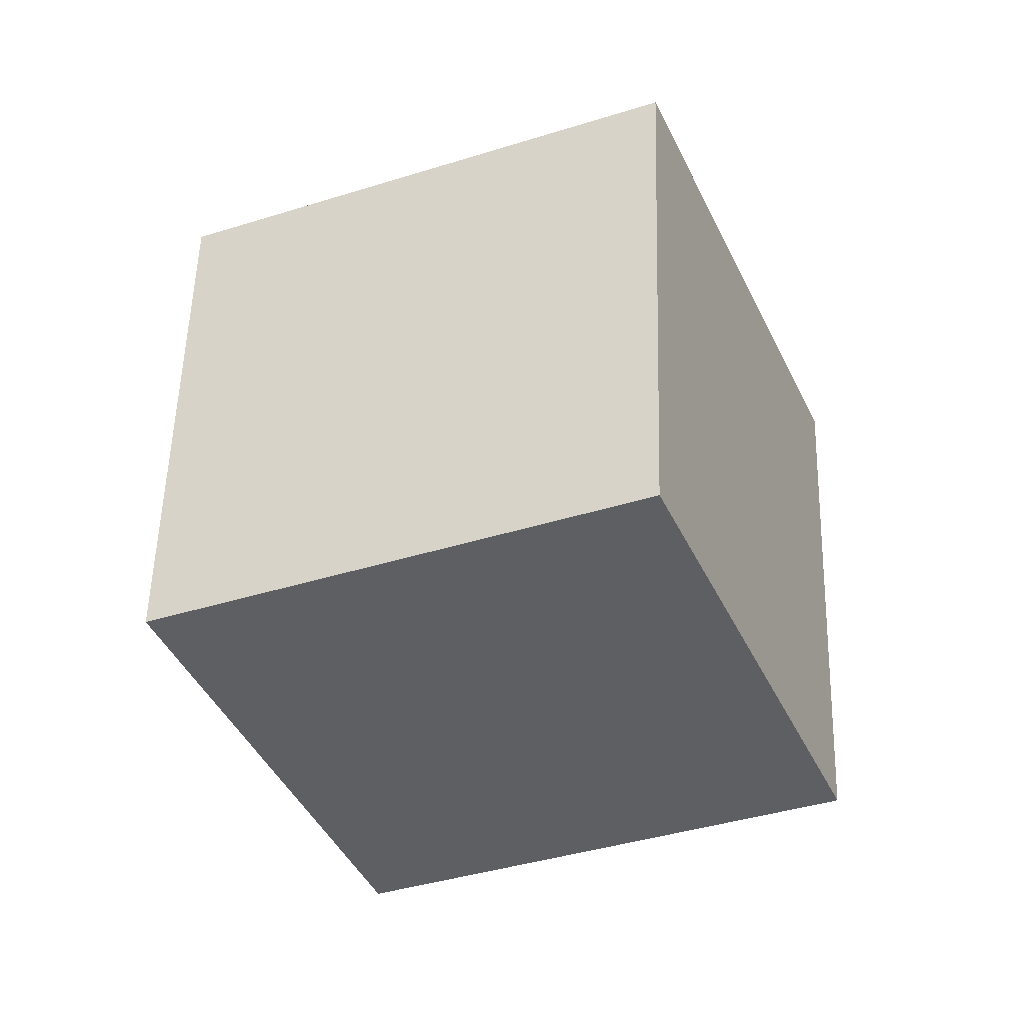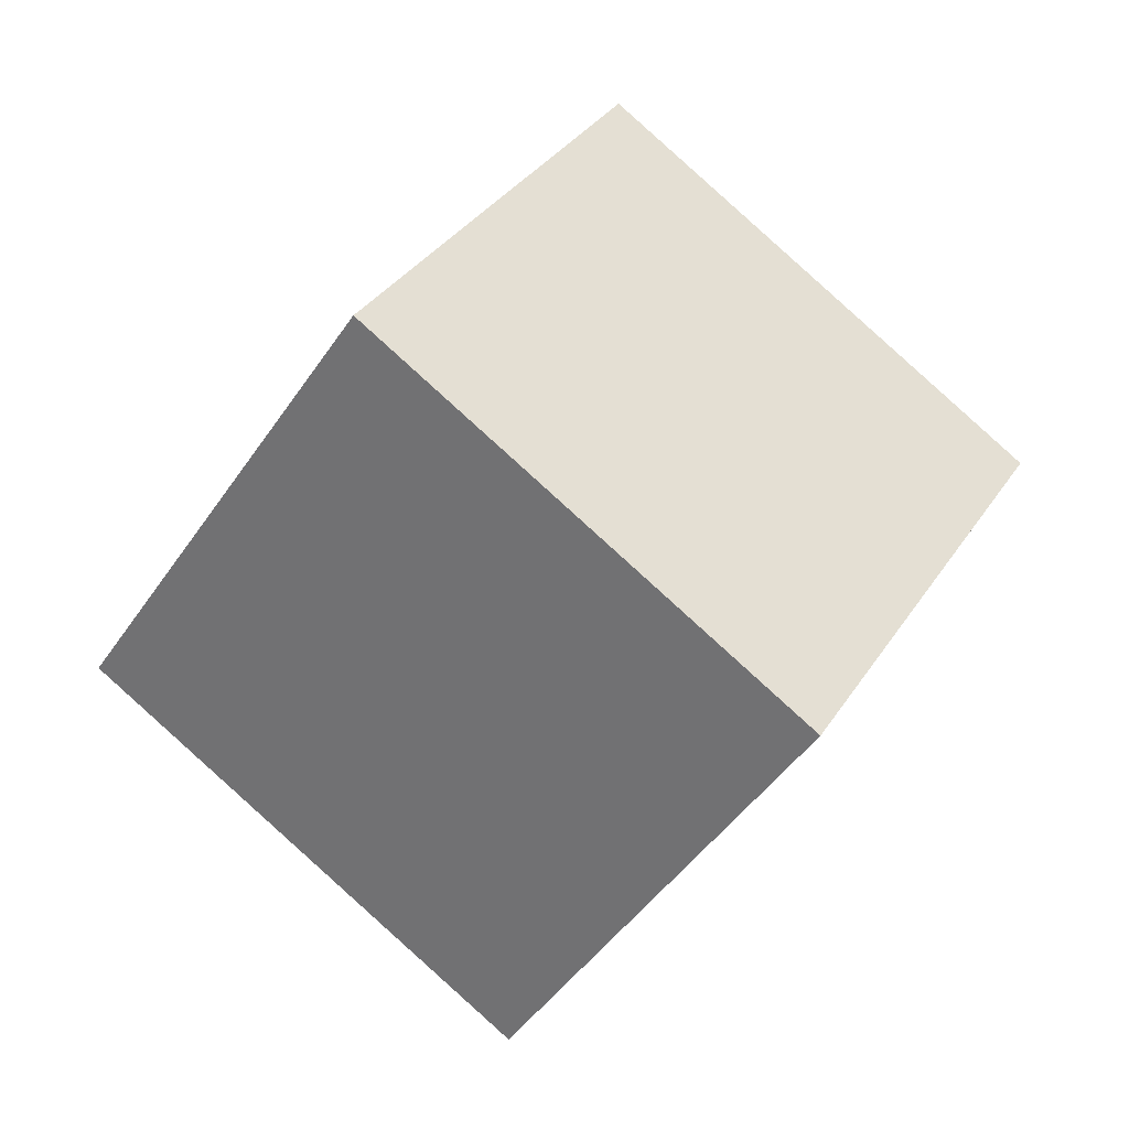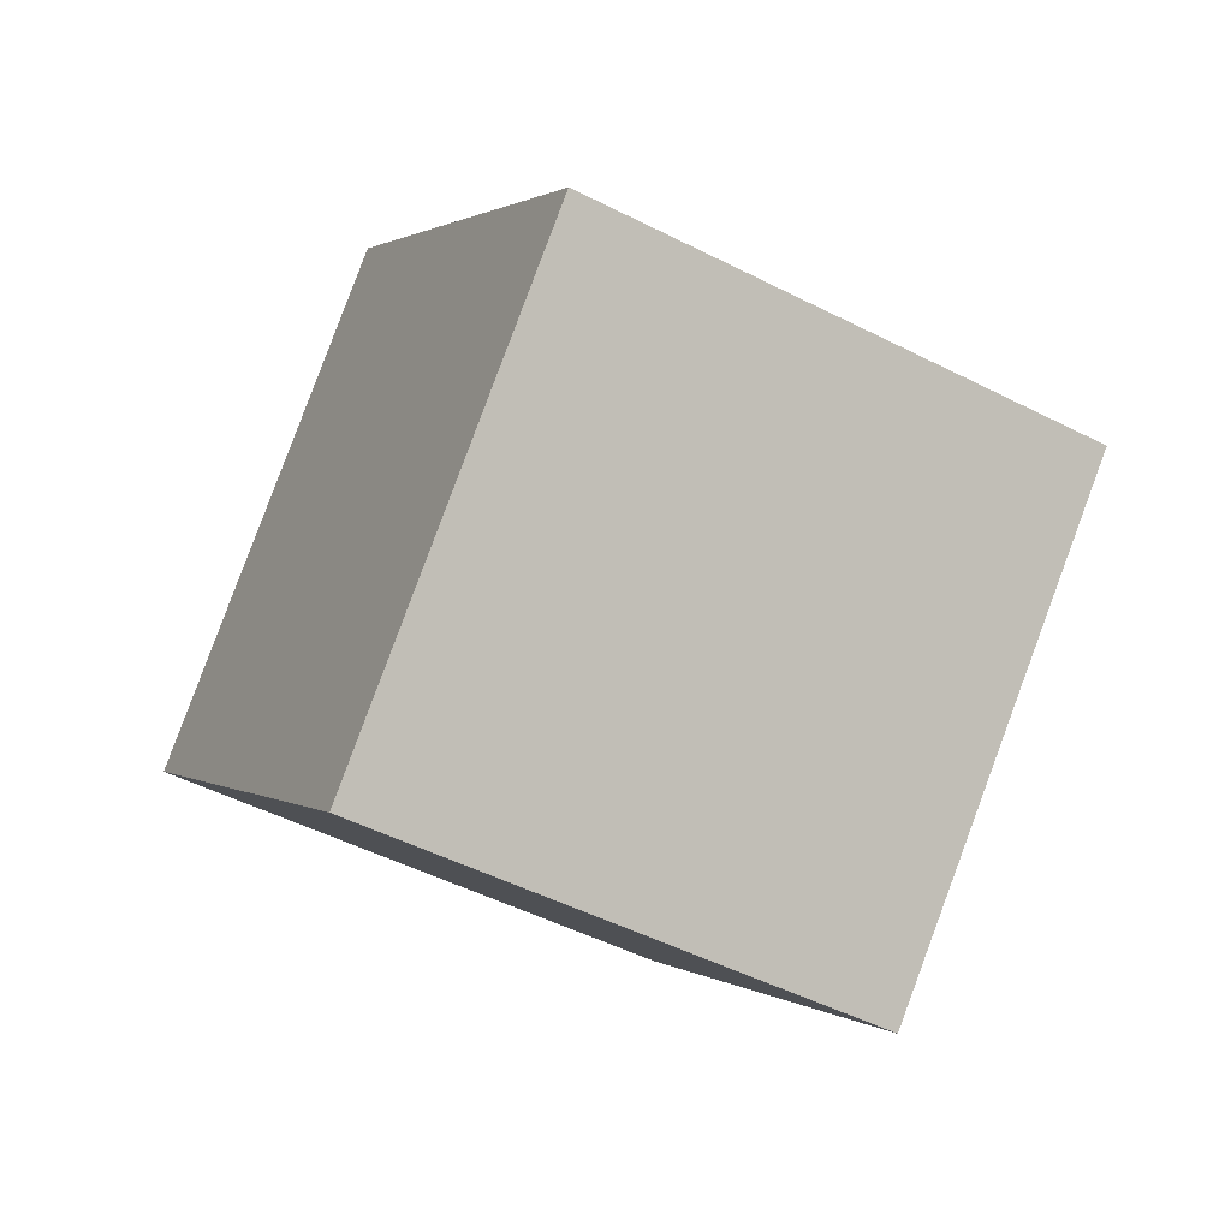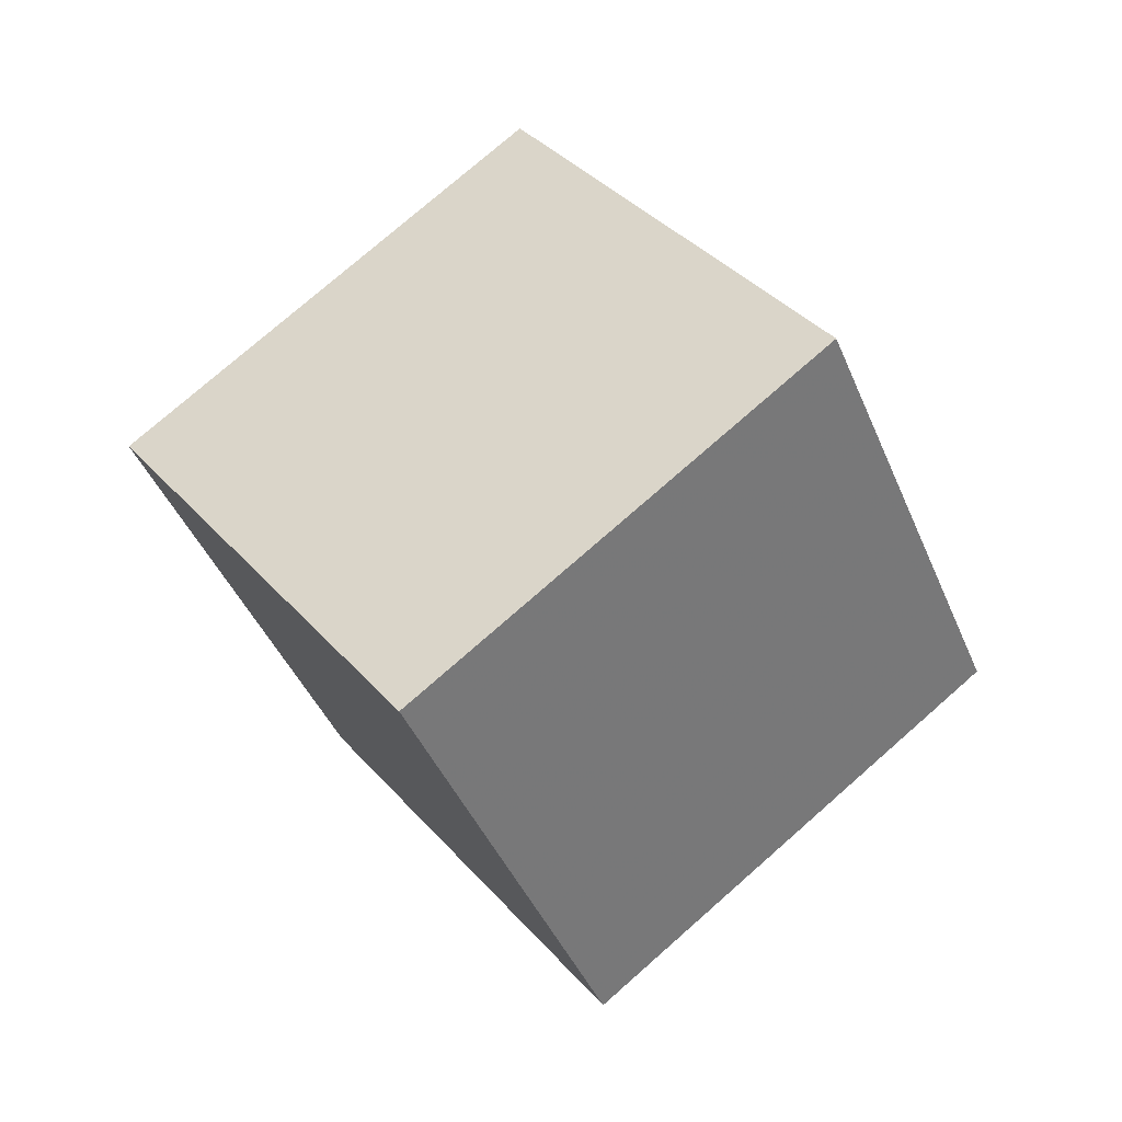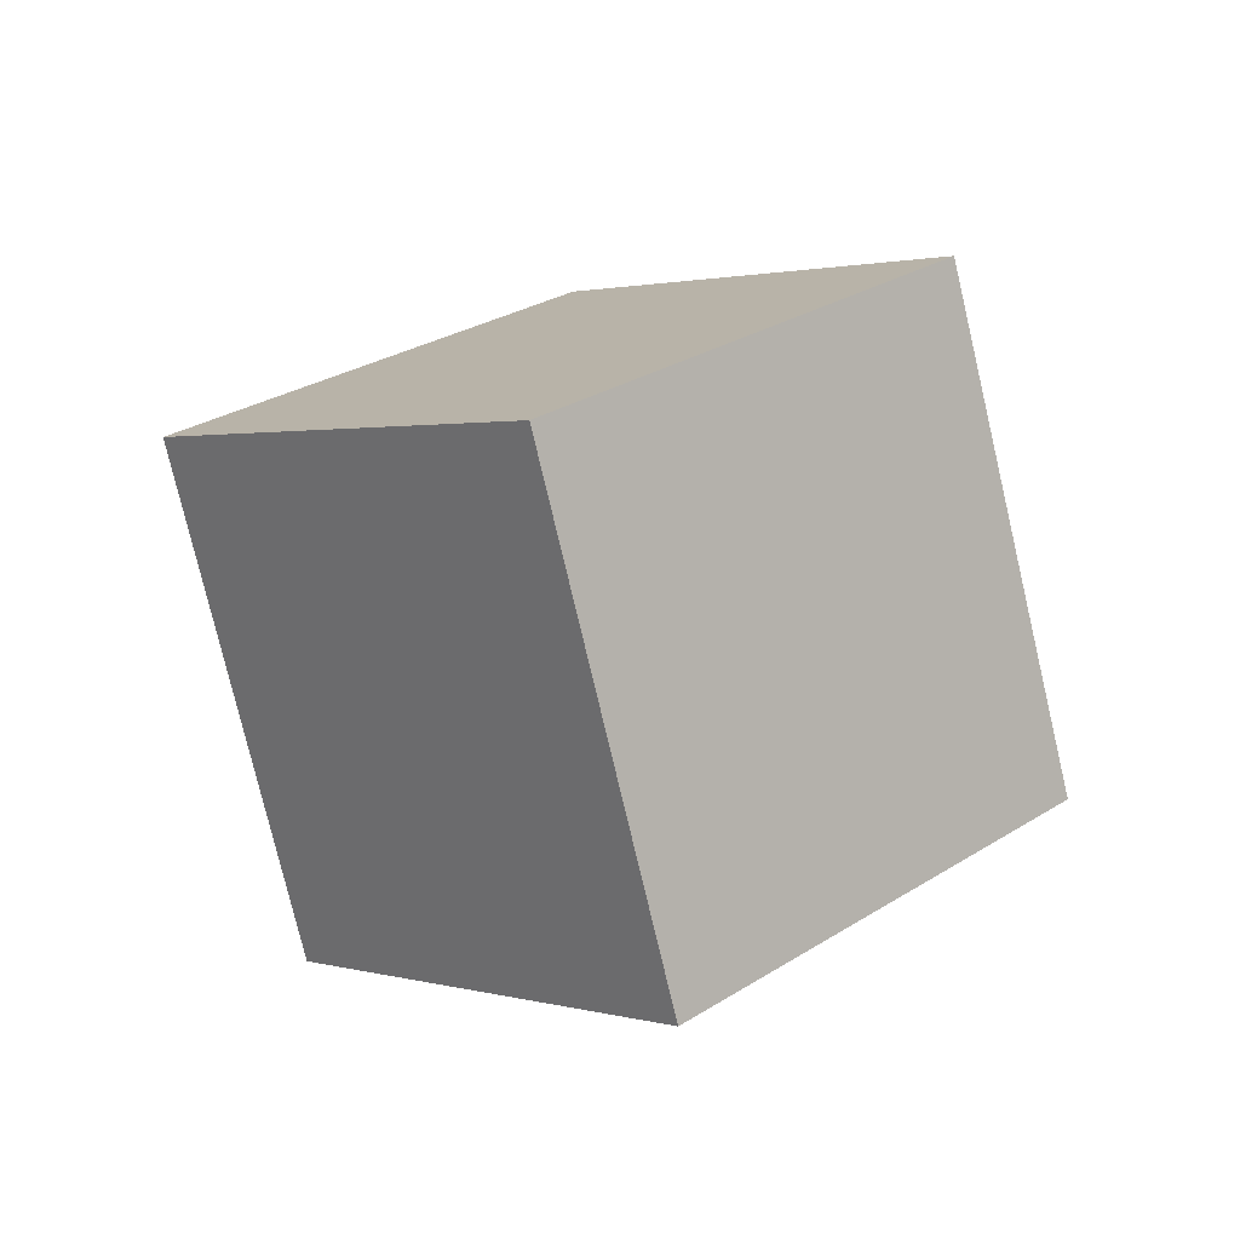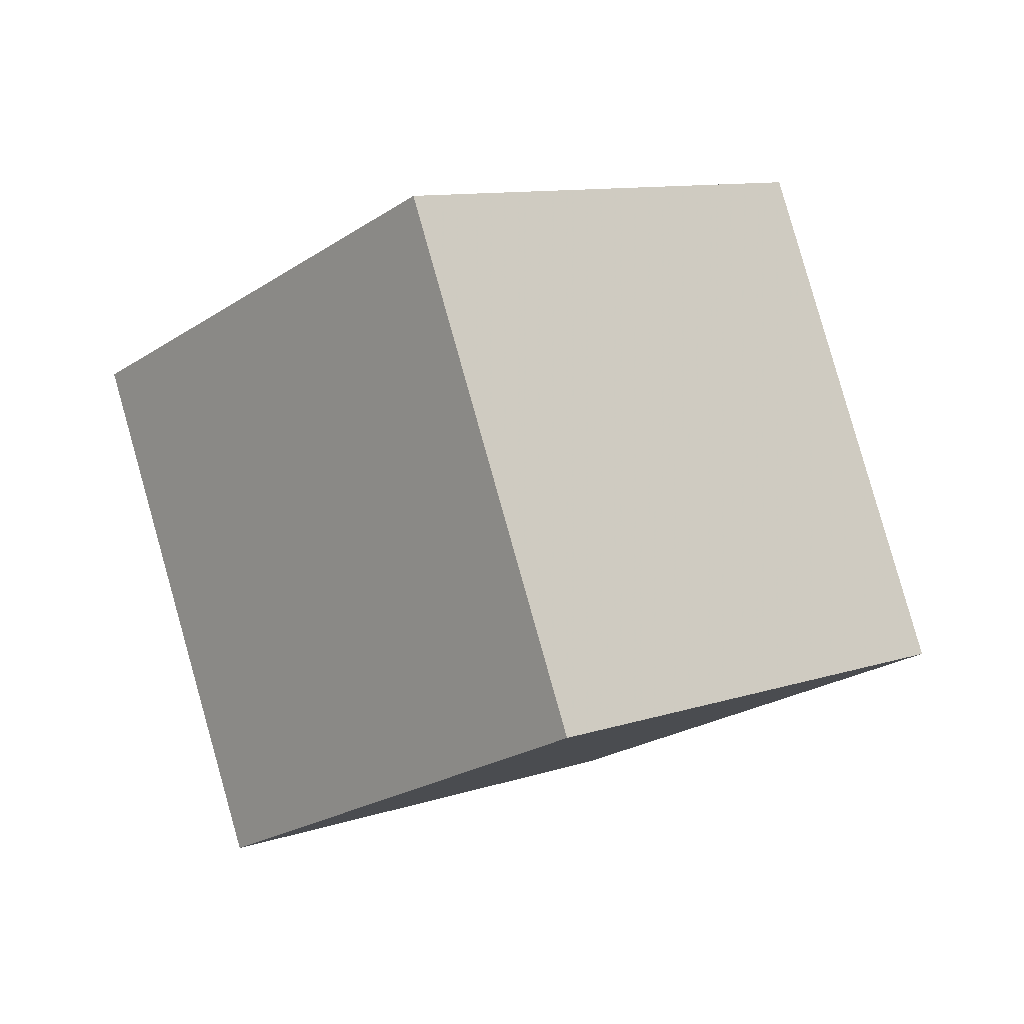
<metadata>
{"format":"obj","ext":"obj","renderer":"f3d","projection":"perspective","resolution":1024,"background":"white","views":[{"elev":-8.9,"azim":-19.8,"up":"+Z"},{"elev":42.1,"azim":75.9,"up":"+Z"},{"elev":-66.8,"azim":-69.5,"up":"+Z"},{"elev":0.0,"azim":153.6,"up":"+Y"},{"elev":-37.8,"azim":144.0,"up":"+Y"},{"elev":-34.8,"azim":-171.0,"up":"+Z"}]}
</metadata>
<code>
v -4.21 -12.24 1.888
v 2.114 -6.164 -2.922
v -2.218 -7.51 10.47
v 4.106 -1.438 5.663
v -11.7 -5.848 0.1085
v -5.371 0.2239 -4.701
v -9.704 -1.123 8.694
v -3.379 4.949 3.884
f 2 4 1
f 5 2 1
f 1 4 3
f 3 5 1
f 2 8 4
f 6 2 5
f 6 8 2
f 4 8 3
f 7 5 3
f 3 8 7
f 7 6 5
f 8 6 7

</code>
